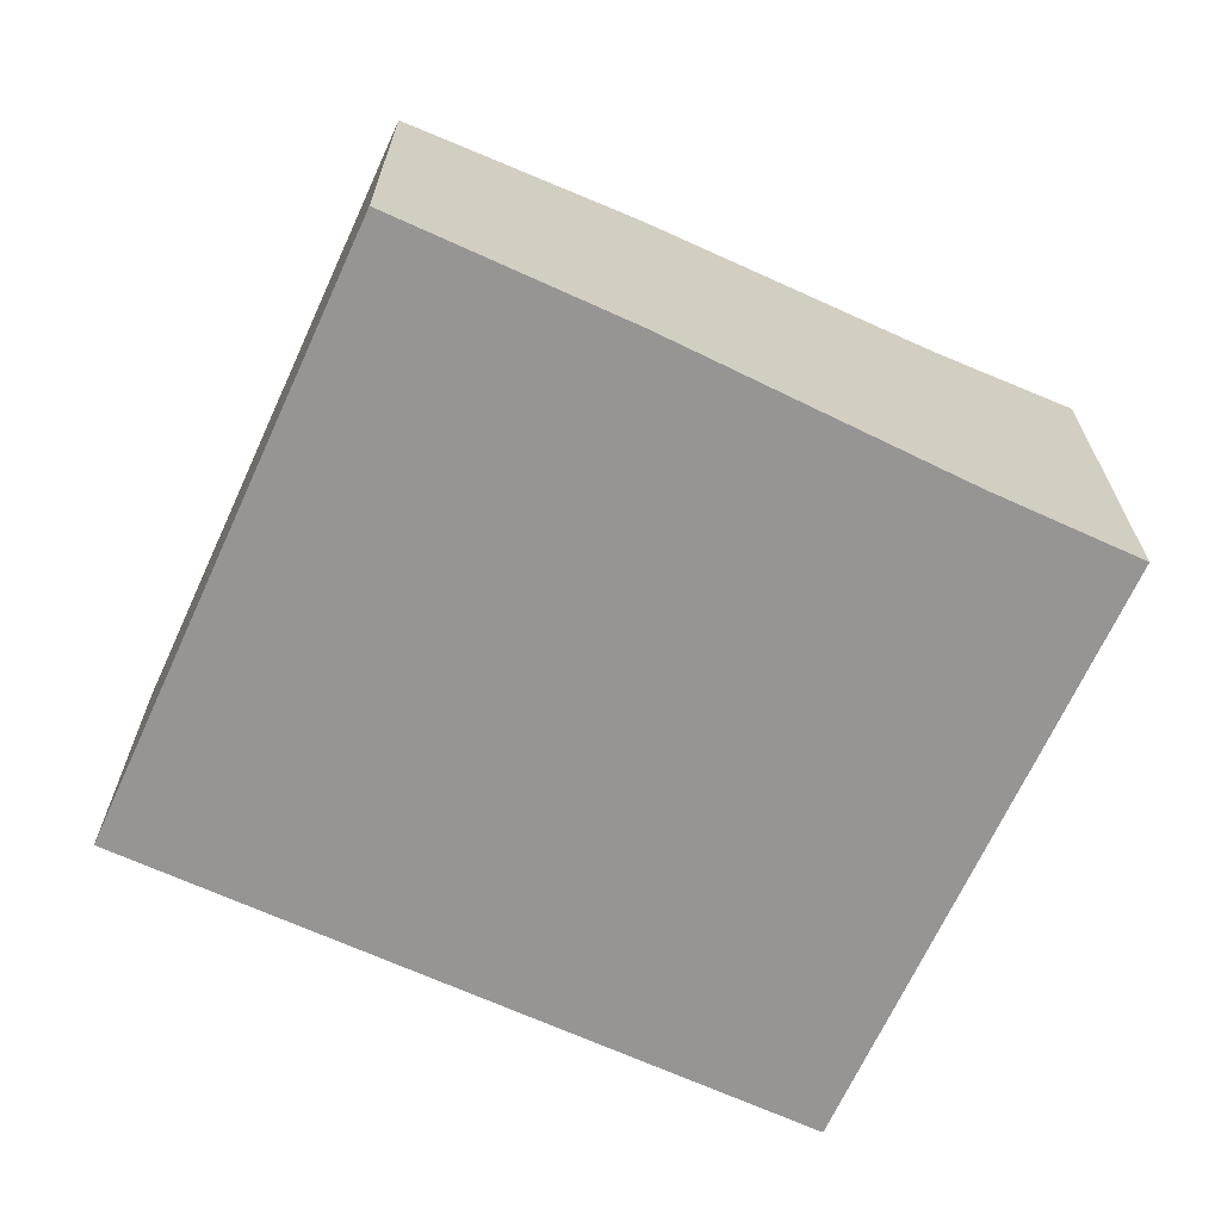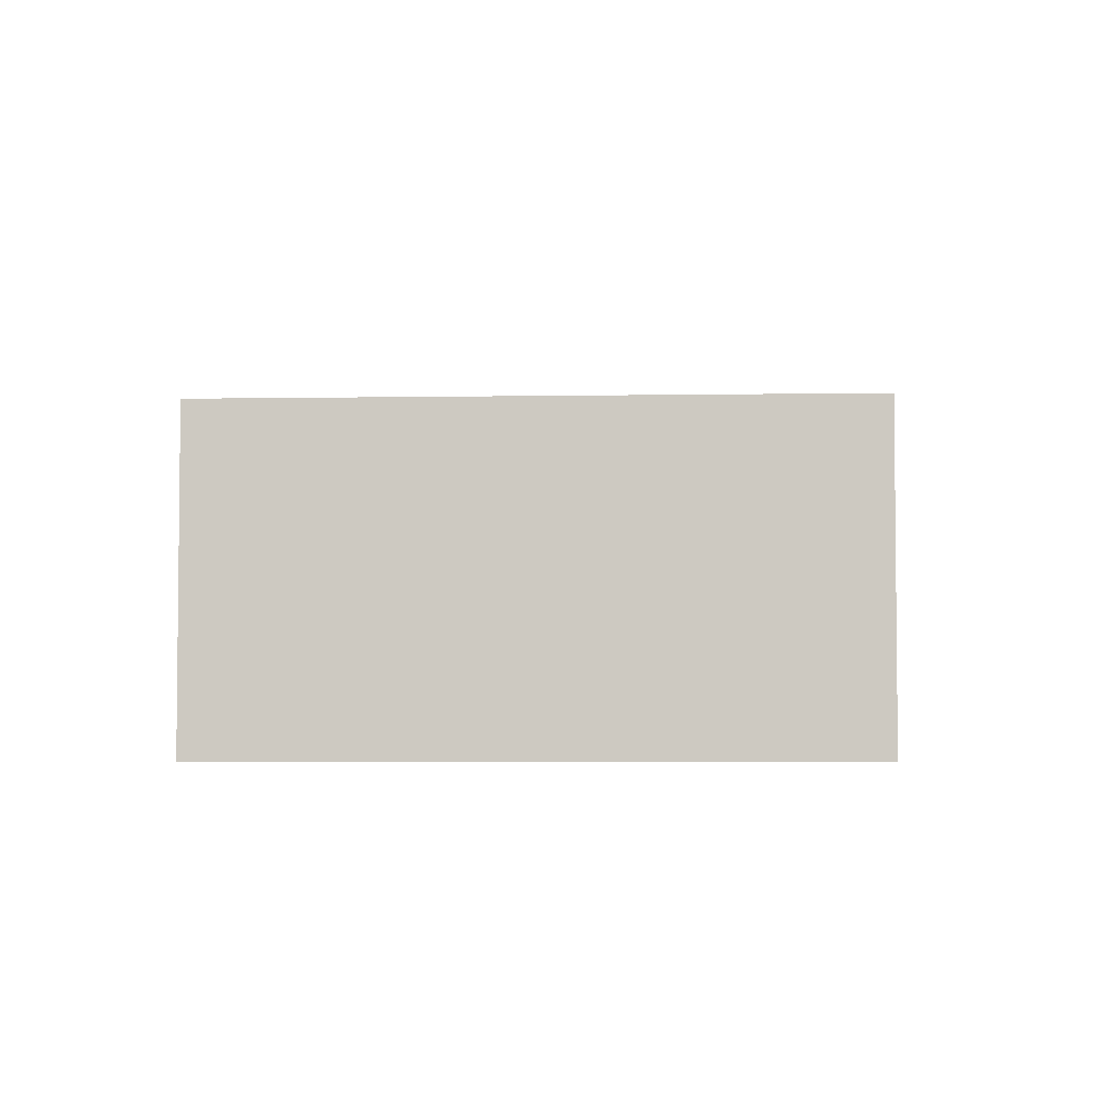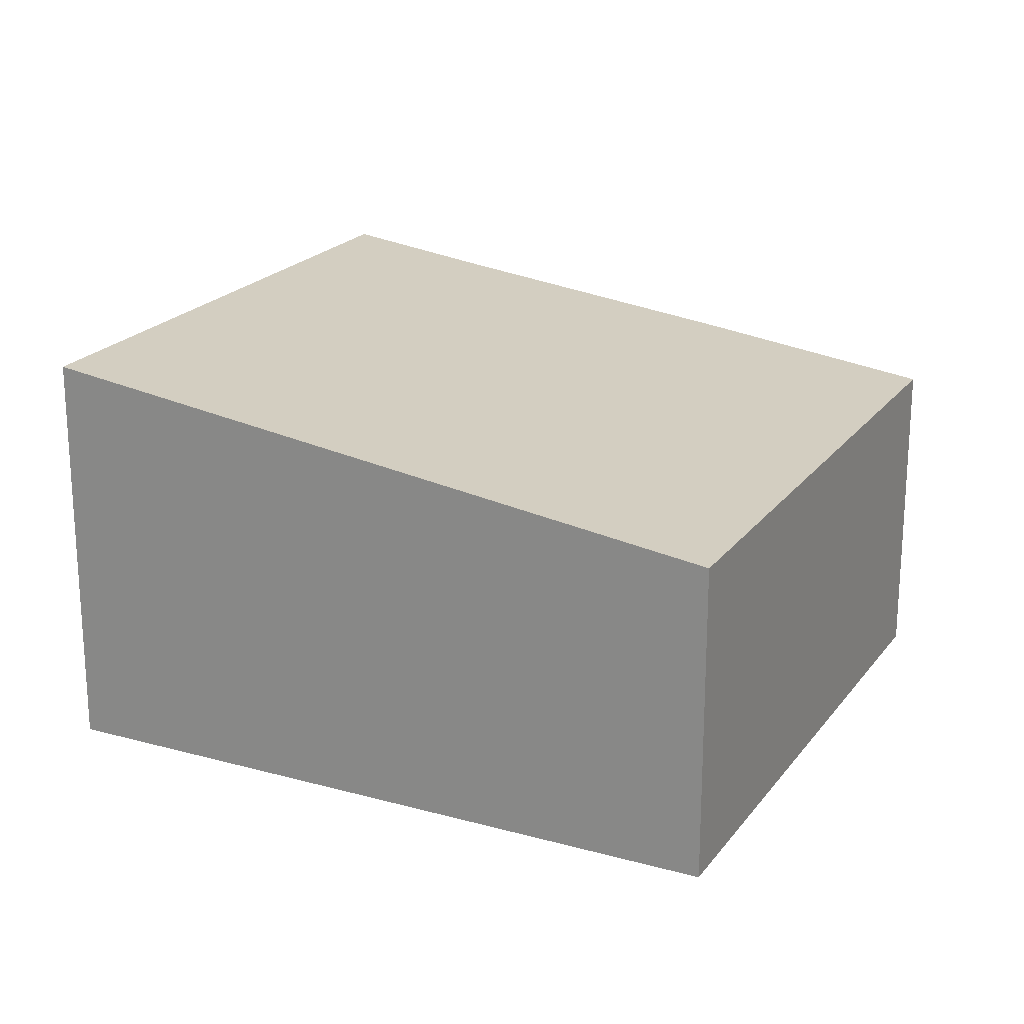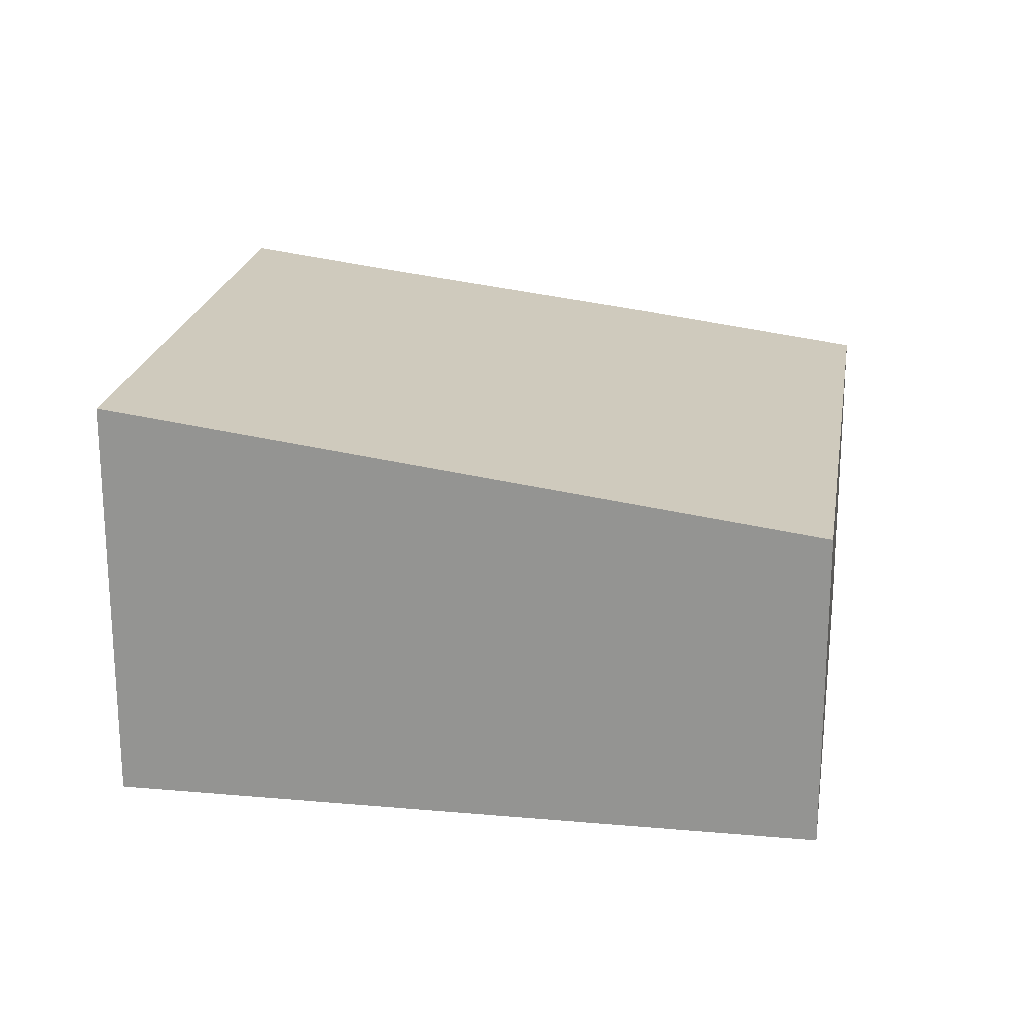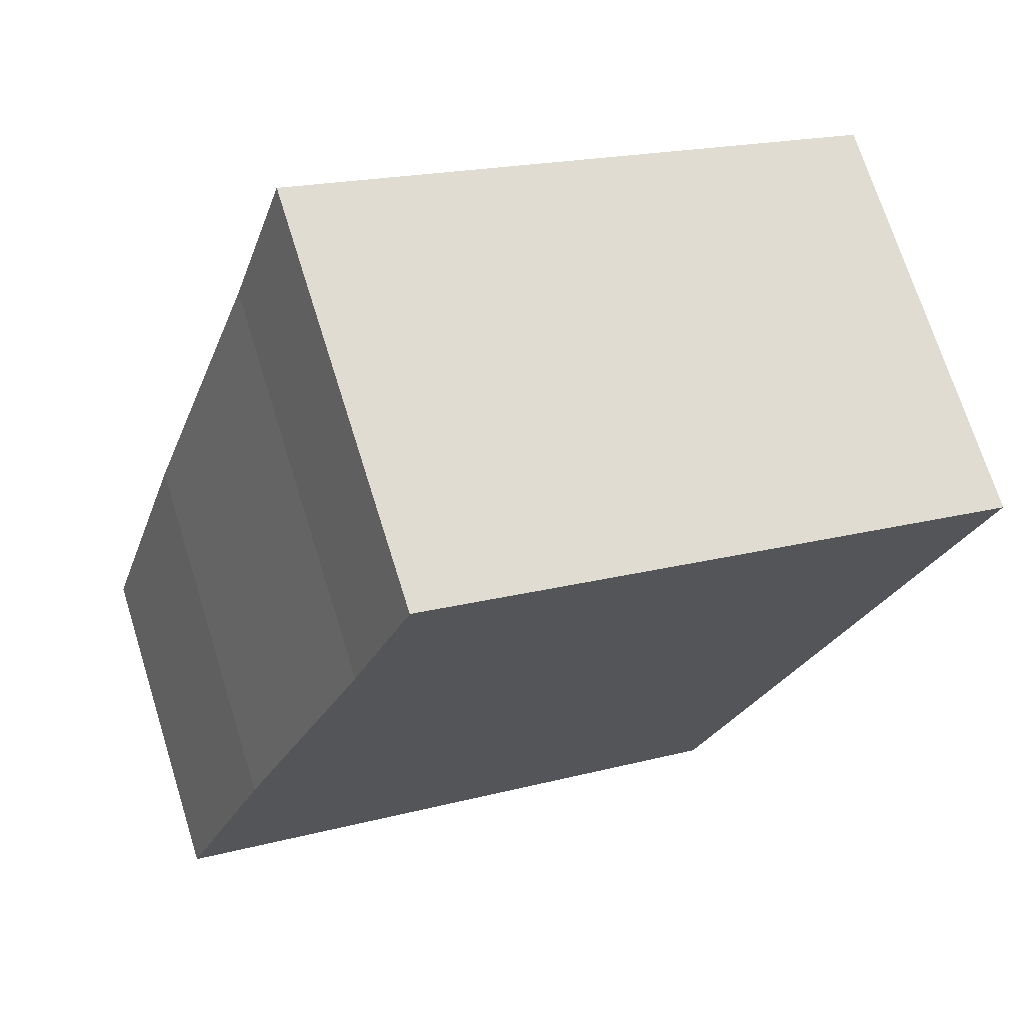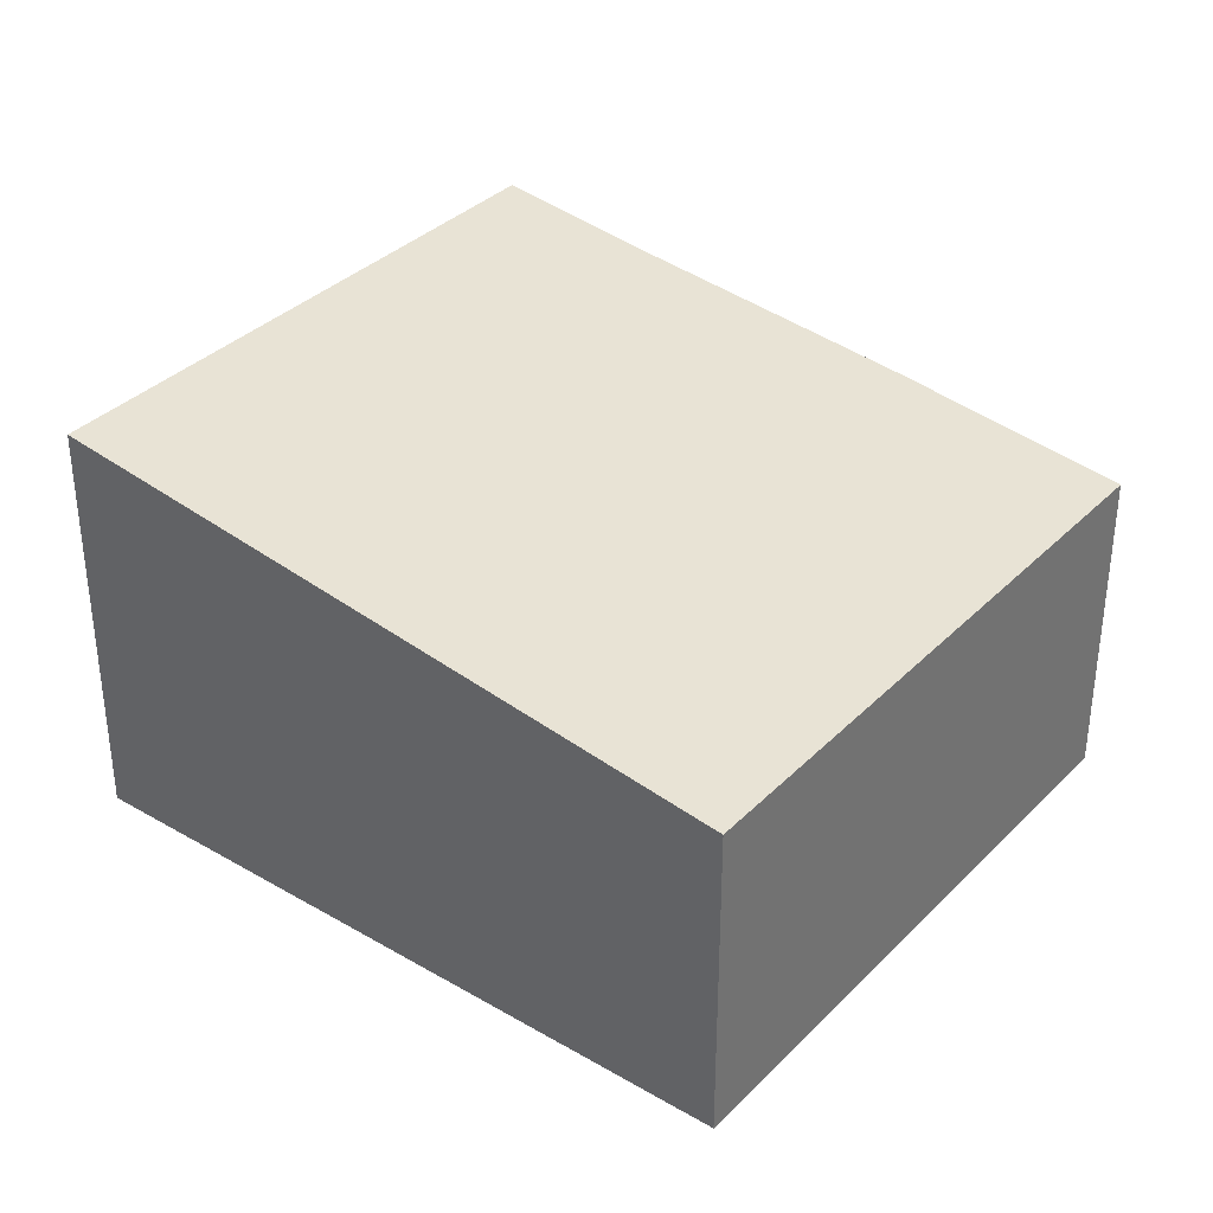
<metadata>
{"format":"obj","ext":"obj","renderer":"f3d","projection":"perspective","resolution":1024,"background":"white","views":[{"elev":-67.6,"azim":-93.2,"up":"+Y"},{"elev":-4.4,"azim":-155.4,"up":"+Y"},{"elev":21.1,"azim":137.7,"up":"+Y"},{"elev":21.3,"azim":120.4,"up":"+Y"},{"elev":71.0,"azim":-17.4,"up":"+Z"},{"elev":35.3,"azim":149.0,"up":"+Y"}]}
</metadata>
<code>
v  6.338 3.099 3.266
v  1.587 2.948 3.869
v  2.013 3.099 4.958
v  0.663 2.642 1.695
v  0 2.407 1.474e-16
v  4.389 2.407 -1.717
v  2.013 -3.036e-16 4.958
v  1.587 -2.369e-16 3.869
v  0.663 -1.038e-16 1.695
v  0 0 0
v  6.338 -2e-16 3.266
v  4.389 1.051e-16 -1.717
g defaultobject
f 1 2 3
f 2 1 4
f 4 1 5
f 5 1 6
f 2 7 3
f 7 2 8
f 4 8 2
f 8 4 9
f 5 9 4
f 9 5 10
f 7 1 3
f 1 7 11
f 11 6 1
f 6 11 12
f 12 5 6
f 5 12 10
f 7 12 11
f 12 7 8
f 12 8 9
f 12 9 10

</code>
